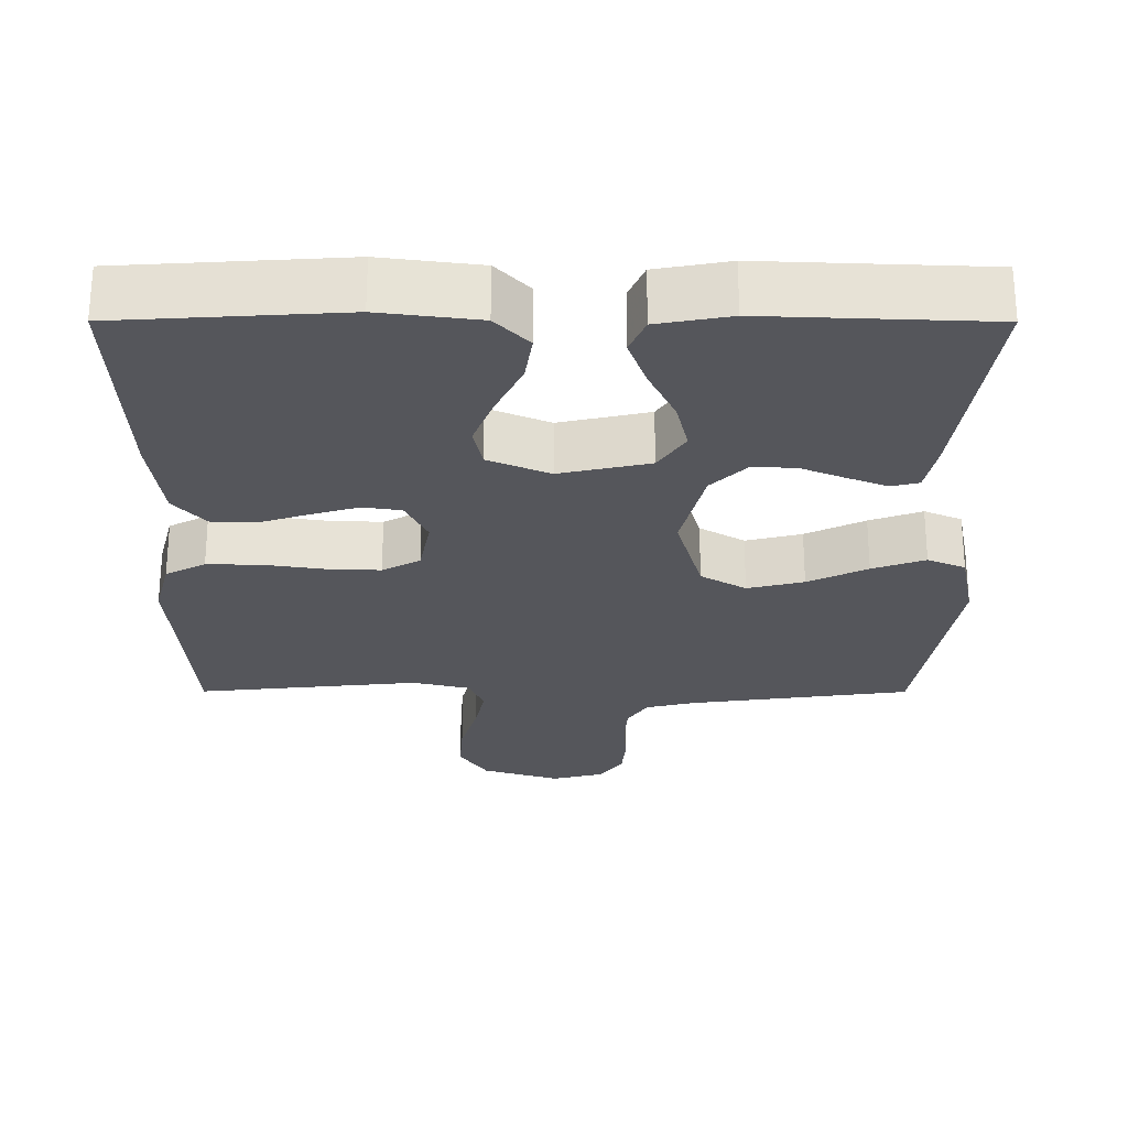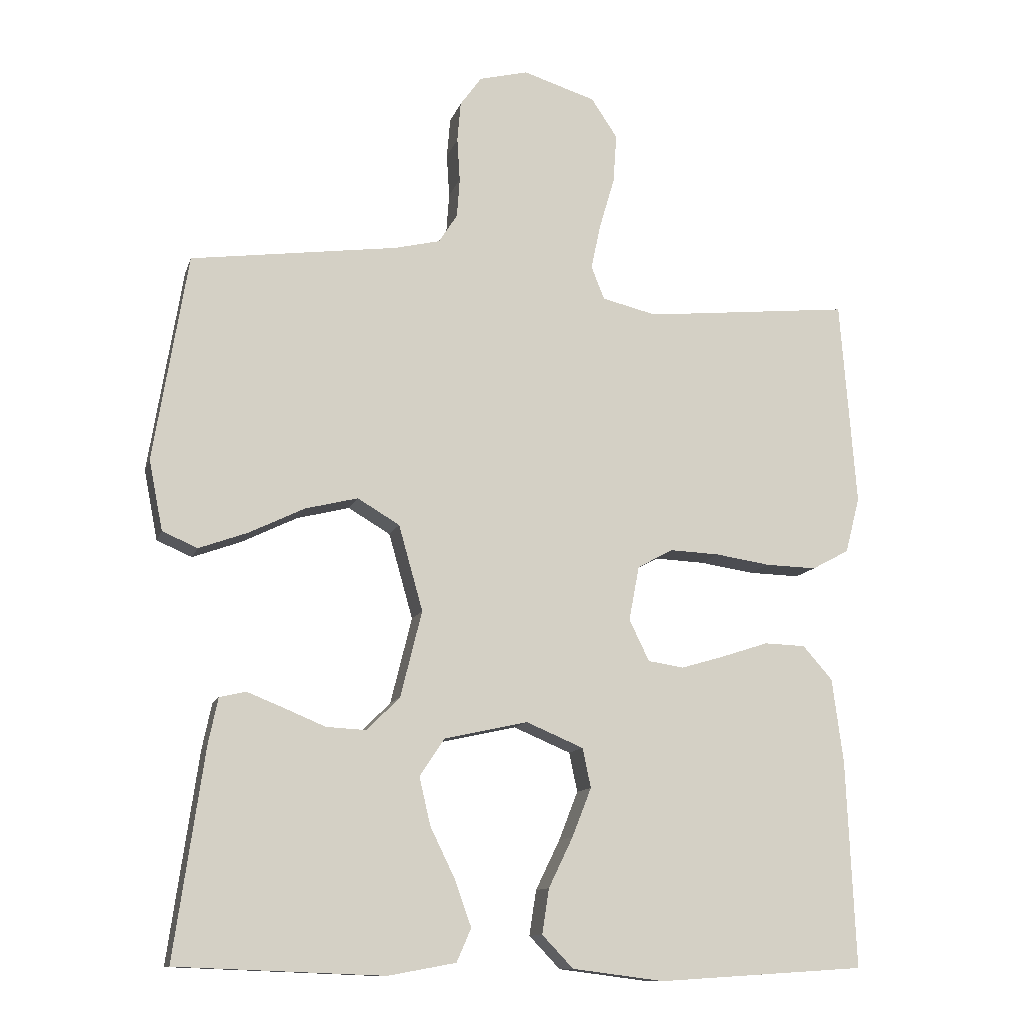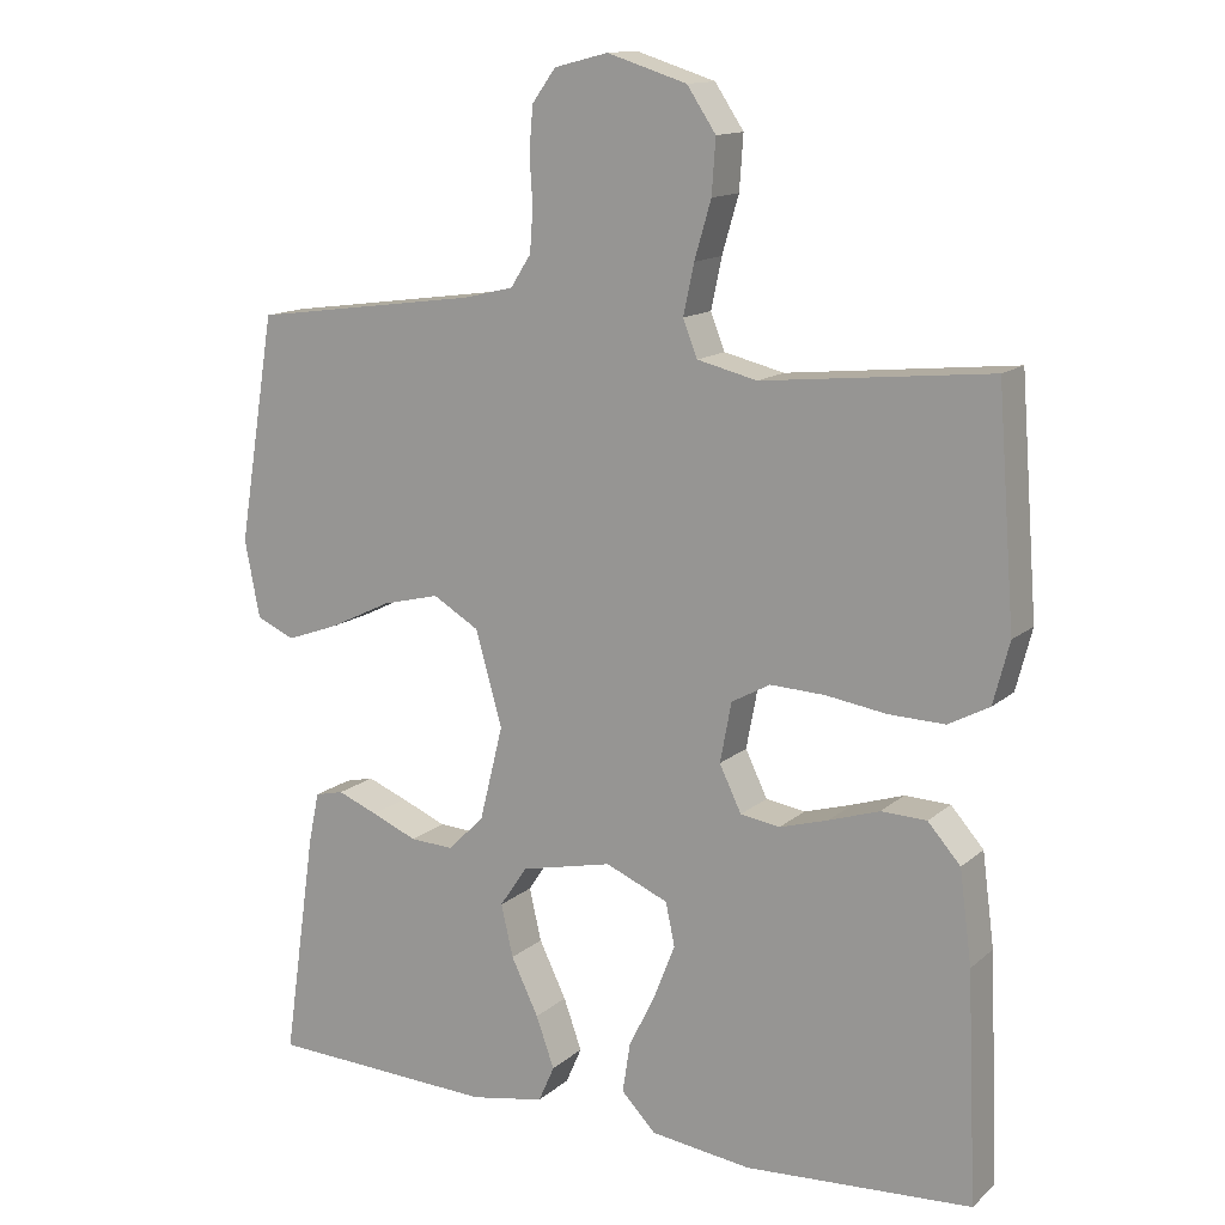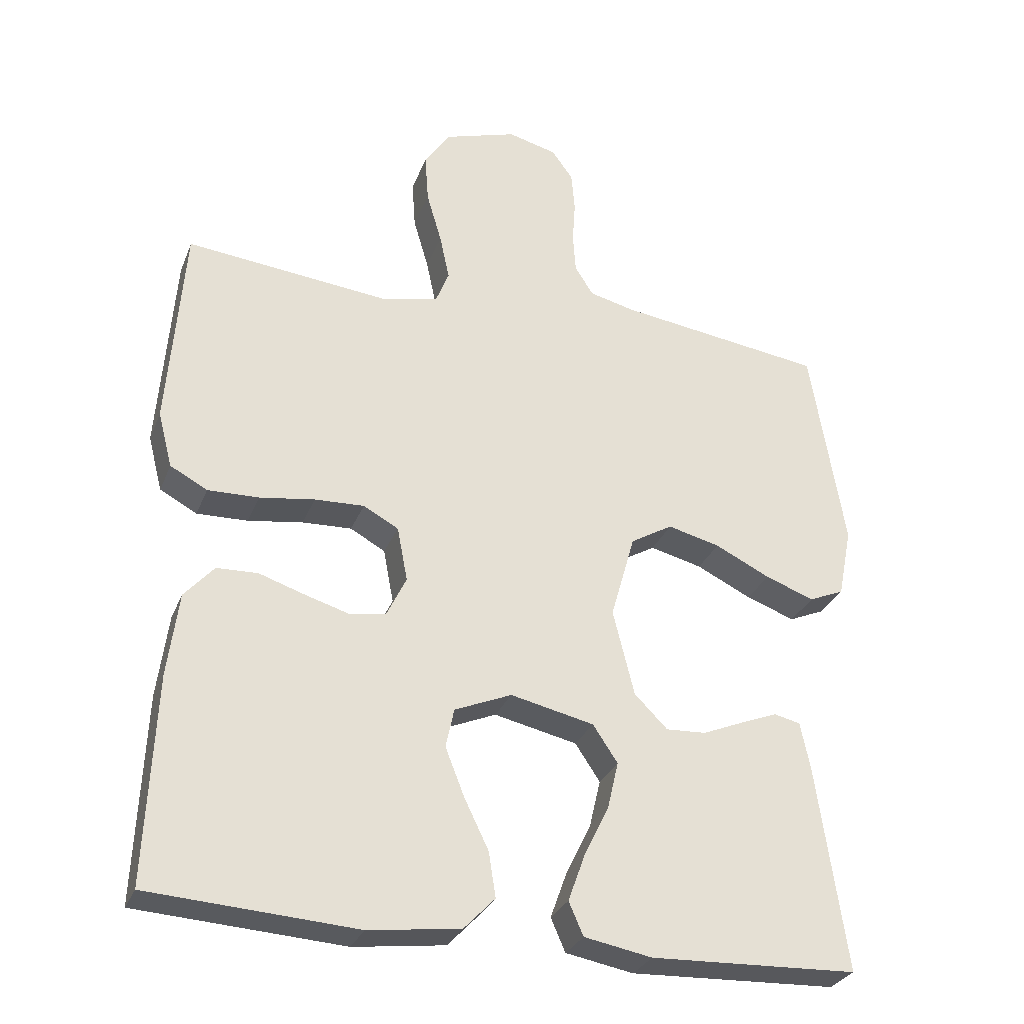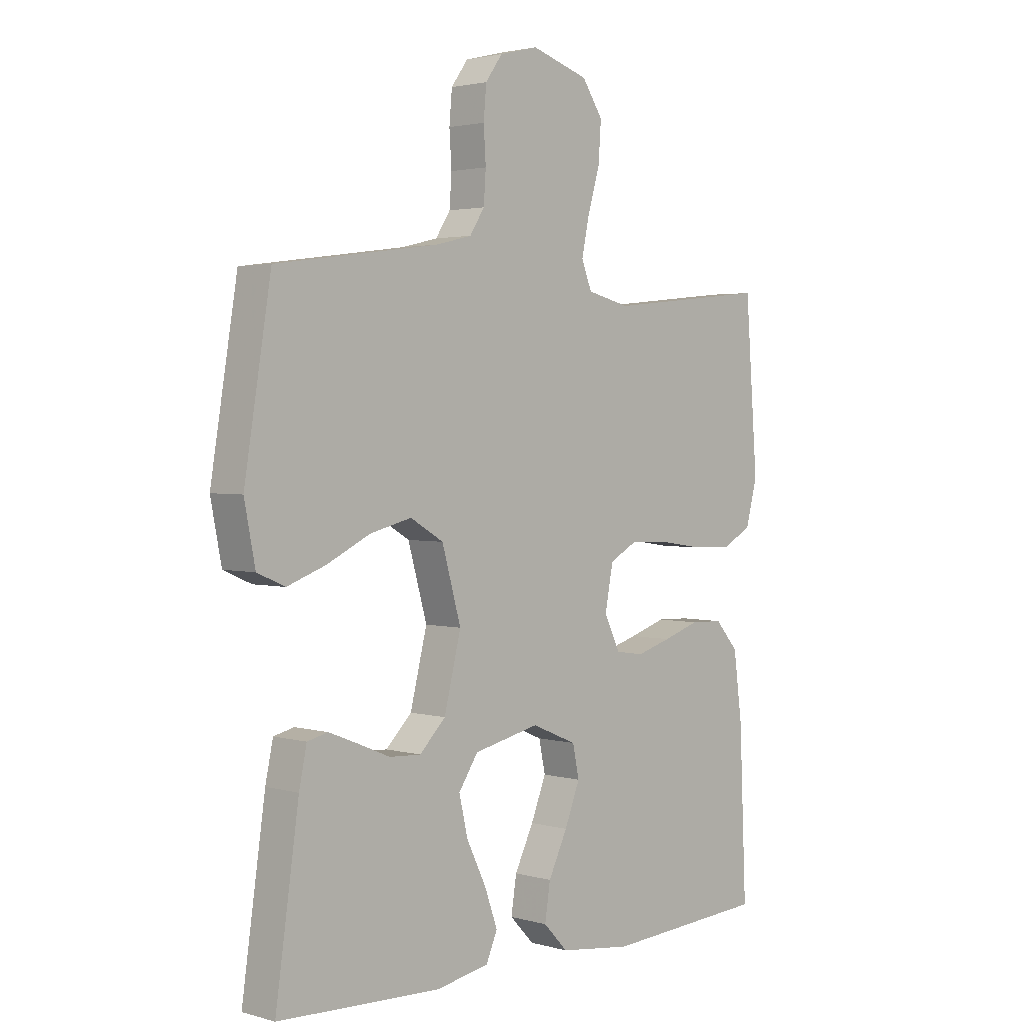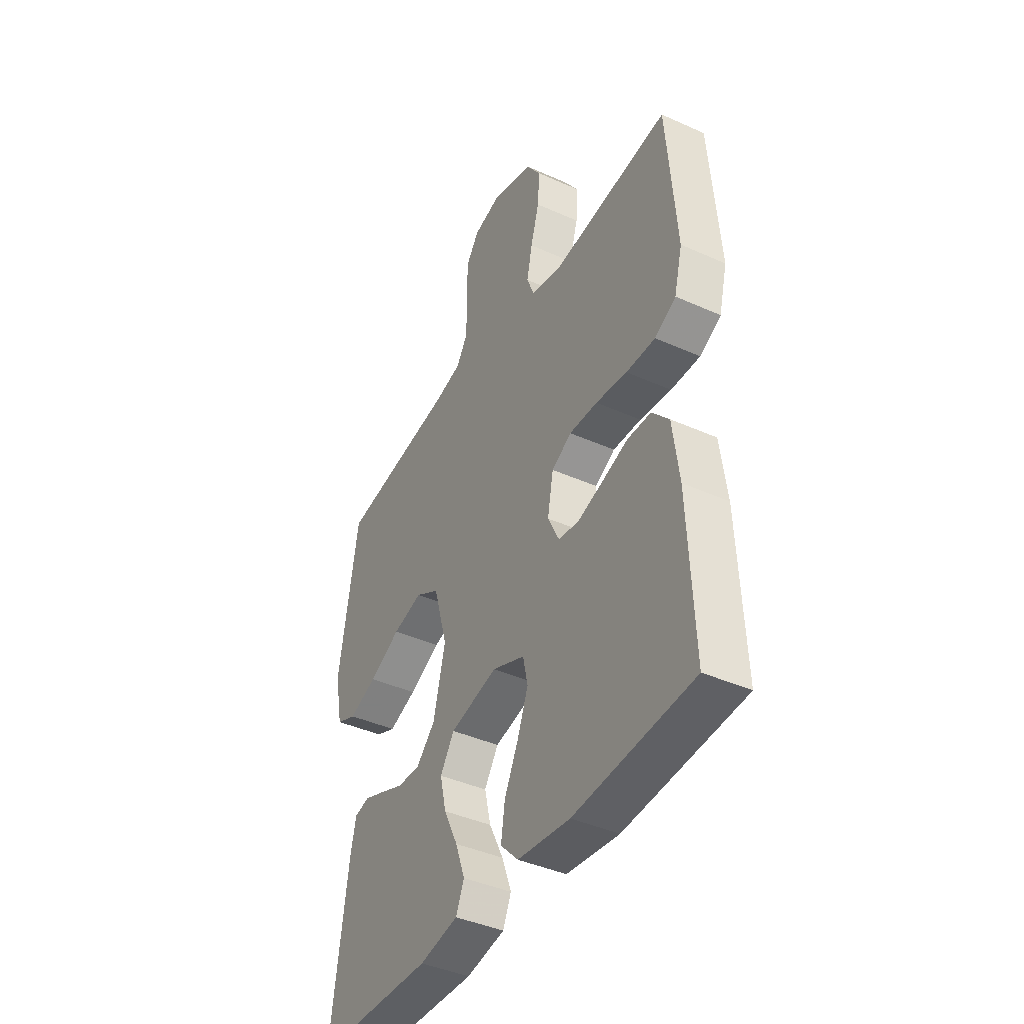
<metadata>
{"format":"obj","ext":"obj","renderer":"f3d","projection":"perspective","resolution":1024,"background":"white","views":[{"elev":-26.3,"azim":179.9,"up":"+Y"},{"elev":-11.8,"azim":-14.6,"up":"+Z"},{"elev":13.7,"azim":29.6,"up":"+Z"},{"elev":-29.6,"azim":160.9,"up":"+Z"},{"elev":2.5,"azim":-45.9,"up":"+Z"},{"elev":-41.7,"azim":61.6,"up":"+Z"}]}
</metadata>
<code>
v 0.5 0.07 -0.5
v 0.2 0.07 -0.519
v 0.067 0.07 -0.502
v 0.022 0.07 -0.455
v 0.032 0.07 -0.39
v 0.067 0.07 -0.318
v 0.095 0.07 -0.247
v 0.083 0.07 -0.19
v 0 0.07 -0.155
v -0.121 0.07 -0.182
v -0.157 0.07 -0.236
v -0.141 0.07 -0.305
v -0.105 0.07 -0.379
v -0.081 0.07 -0.446
v -0.102 0.07 -0.494
v -0.2 0.07 -0.512
v -0.5 0.07 -0.5
v -0.457 0.07 -0.2
v -0.443 0.07 -0.133
v -0.405 0.07 -0.124
v -0.352 0.07 -0.145
v -0.292 0.07 -0.17
v -0.234 0.07 -0.173
v -0.186 0.07 -0.125
v -0.155 0.07 0
v -0.19 0.07 0.124
v -0.251 0.07 0.16
v -0.327 0.07 0.141
v -0.407 0.07 0.102
v -0.478 0.07 0.076
v -0.529 0.07 0.098
v -0.549 0.07 0.2
v -0.5 0.07 0.5
v -0.2 0.07 0.541
v -0.134 0.07 0.557
v -0.107 0.07 0.599
v -0.103 0.07 0.656
v -0.107 0.07 0.719
v -0.102 0.07 0.777
v -0.071 0.07 0.82
v 0 0.07 0.838
v 0.105 0.07 0.805
v 0.143 0.07 0.748
v 0.138 0.07 0.677
v 0.116 0.07 0.602
v 0.102 0.07 0.536
v 0.121 0.07 0.488
v 0.2 0.07 0.469
v 0.5 0.07 0.5
v 0.523 0.07 0.2
v 0.502 0.07 0.119
v 0.448 0.07 0.09
v 0.374 0.07 0.092
v 0.294 0.07 0.104
v 0.222 0.07 0.107
v 0.171 0.07 0.079
v 0.156 0.07 0
v 0.185 0.07 -0.06
v 0.237 0.07 -0.068
v 0.301 0.07 -0.049
v 0.368 0.07 -0.027
v 0.428 0.07 -0.029
v 0.471 0.07 -0.078
v 0.487 0.07 -0.2
v 0.5 0 -0.5
v 0.2 0 -0.519
v 0.067 0 -0.502
v 0.022 0 -0.455
v 0.032 0 -0.39
v 0.067 0 -0.318
v 0.095 0 -0.247
v 0.083 0 -0.19
v 0 0 -0.155
v -0.121 0 -0.182
v -0.157 0 -0.236
v -0.141 0 -0.305
v -0.105 0 -0.379
v -0.081 0 -0.446
v -0.102 0 -0.494
v -0.2 0 -0.512
v -0.5 0 -0.5
v -0.457 0 -0.2
v -0.443 0 -0.133
v -0.405 0 -0.124
v -0.352 0 -0.145
v -0.292 0 -0.17
v -0.234 0 -0.173
v -0.186 0 -0.125
v -0.155 0 0
v -0.19 0 0.124
v -0.251 0 0.16
v -0.327 0 0.141
v -0.407 0 0.102
v -0.478 0 0.076
v -0.529 0 0.098
v -0.549 0 0.2
v -0.5 0 0.5
v -0.2 0 0.541
v -0.134 0 0.557
v -0.107 0 0.599
v -0.103 0 0.656
v -0.107 0 0.719
v -0.102 0 0.777
v -0.071 0 0.82
v 0 0 0.838
v 0.105 0 0.805
v 0.143 0 0.748
v 0.138 0 0.677
v 0.116 0 0.602
v 0.102 0 0.536
v 0.121 0 0.488
v 0.2 0 0.469
v 0.5 0 0.5
v 0.523 0 0.2
v 0.502 0 0.119
v 0.448 0 0.09
v 0.374 0 0.092
v 0.294 0 0.104
v 0.222 0 0.107
v 0.171 0 0.079
v 0.156 0 0
v 0.185 0 -0.06
v 0.237 0 -0.068
v 0.301 0 -0.049
v 0.368 0 -0.027
v 0.428 0 -0.029
v 0.471 0 -0.078
v 0.487 0 -0.2
f 4 5 6
f 3 4 6
f 2 3 6
f 1 2 6
f 64 1 6
f 63 64 6
f 62 63 6
f 61 62 6
f 60 61 6
f 59 60 6 7
f 58 59 7 8
f 57 58 8 9
f 56 57 9 10
f 52 53 54
f 51 52 54
f 50 51 54
f 49 50 54
f 48 49 54
f 47 48 54 55
f 46 47 55 56
f 43 44 45
f 42 43 45
f 41 42 45
f 40 41 45
f 39 40 45
f 38 39 45
f 37 38 45
f 36 37 45 46
f 46 56 10
f 36 46 10
f 35 36 10
f 32 33 34
f 31 32 34
f 30 31 34
f 29 30 34
f 28 29 34
f 27 28 34 35
f 20 21 22
f 19 20 22
f 18 19 22
f 17 18 22
f 16 17 22
f 15 16 22
f 14 15 22
f 13 14 22
f 12 13 22
f 11 12 22 23
f 10 11 23 24
f 26 27 35
f 25 26 35
f 25 35 10
f 10 24 25
f 70 69 68
f 70 68 67
f 70 67 66
f 70 66 65
f 70 65 128
f 70 128 127
f 70 127 126
f 70 126 125
f 70 125 124
f 71 70 124 123
f 72 71 123 122
f 73 72 122 121
f 74 73 121 120
f 118 117 116
f 118 116 115
f 118 115 114
f 118 114 113
f 118 113 112
f 119 118 112 111
f 120 119 111 110
f 109 108 107
f 109 107 106
f 109 106 105
f 109 105 104
f 109 104 103
f 109 103 102
f 109 102 101
f 110 109 101 100
f 74 120 110
f 74 110 100
f 74 100 99
f 98 97 96
f 98 96 95
f 98 95 94
f 98 94 93
f 98 93 92
f 99 98 92 91
f 86 85 84
f 86 84 83
f 86 83 82
f 86 82 81
f 86 81 80
f 86 80 79
f 86 79 78
f 86 78 77
f 86 77 76
f 87 86 76 75
f 88 87 75 74
f 99 91 90
f 99 90 89
f 74 99 89
f 89 88 74
f 1 65 66 2
f 2 66 67 3
f 3 67 68 4
f 4 68 69 5
f 5 69 70 6
f 6 70 71 7
f 7 71 72 8
f 8 72 73 9
f 9 73 74 10
f 10 74 75 11
f 11 75 76 12
f 12 76 77 13
f 13 77 78 14
f 14 78 79 15
f 15 79 80 16
f 16 80 81 17
f 17 81 82 18
f 18 82 83 19
f 19 83 84 20
f 20 84 85 21
f 21 85 86 22
f 22 86 87 23
f 23 87 88 24
f 24 88 89 25
f 25 89 90 26
f 26 90 91 27
f 27 91 92 28
f 28 92 93 29
f 29 93 94 30
f 30 94 95 31
f 31 95 96 32
f 32 96 97 33
f 33 97 98 34
f 34 98 99 35
f 35 99 100 36
f 36 100 101 37
f 37 101 102 38
f 38 102 103 39
f 39 103 104 40
f 40 104 105 41
f 41 105 106 42
f 42 106 107 43
f 43 107 108 44
f 44 108 109 45
f 45 109 110 46
f 46 110 111 47
f 47 111 112 48
f 48 112 113 49
f 49 113 114 50
f 50 114 115 51
f 51 115 116 52
f 52 116 117 53
f 53 117 118 54
f 54 118 119 55
f 55 119 120 56
f 56 120 121 57
f 57 121 122 58
f 58 122 123 59
f 59 123 124 60
f 60 124 125 61
f 61 125 126 62
f 62 126 127 63
f 63 127 128 64
f 64 128 65 1

</code>
